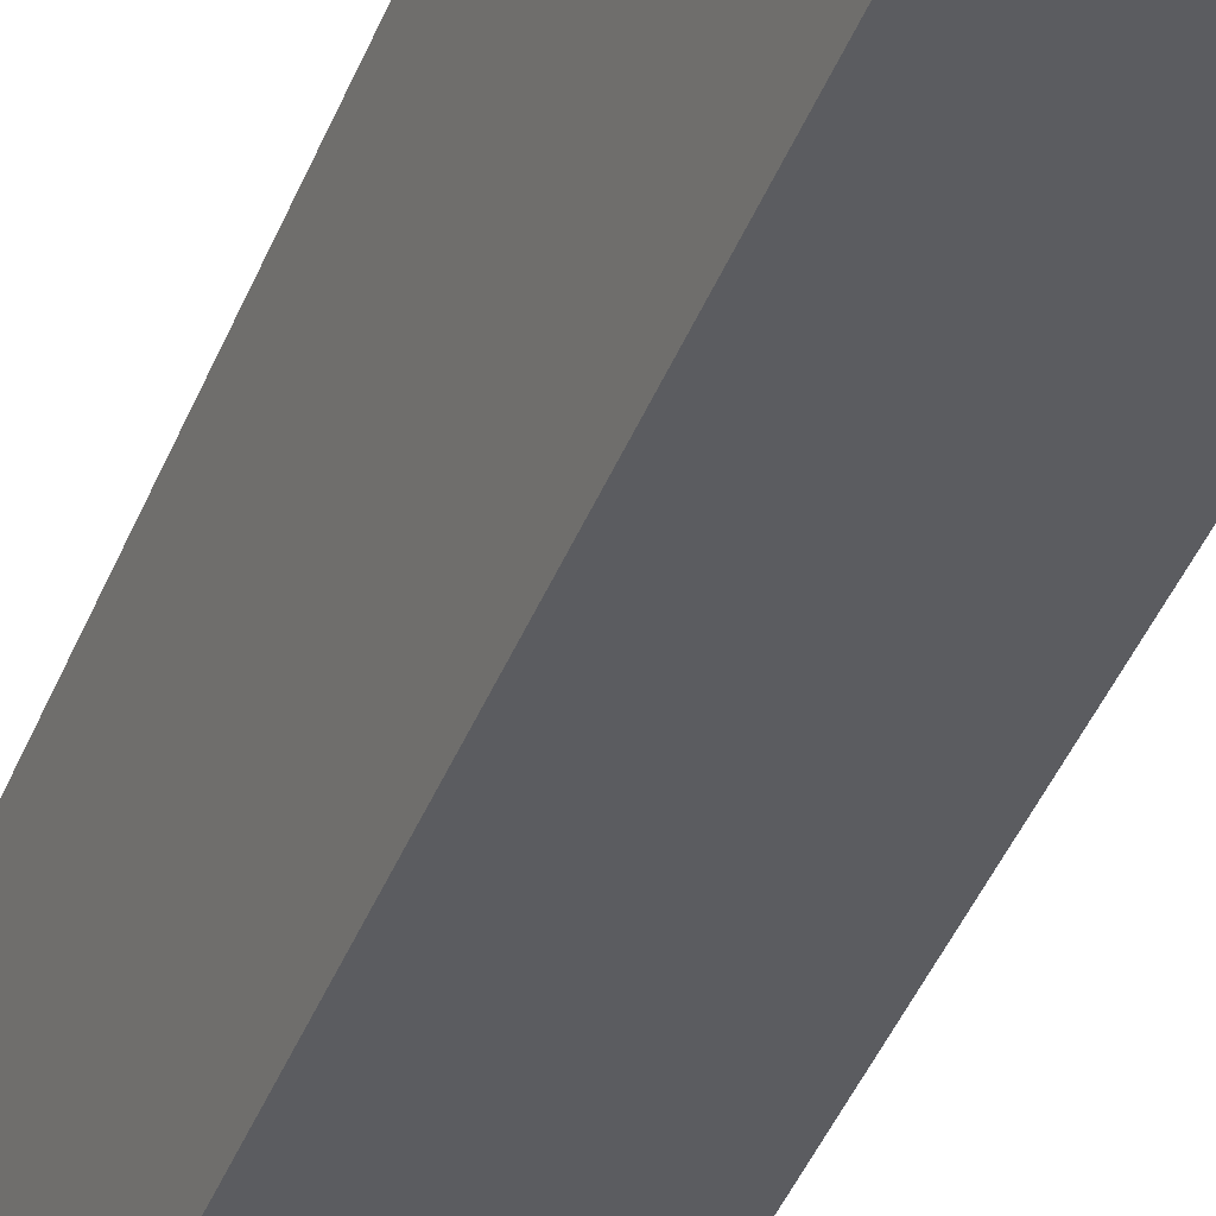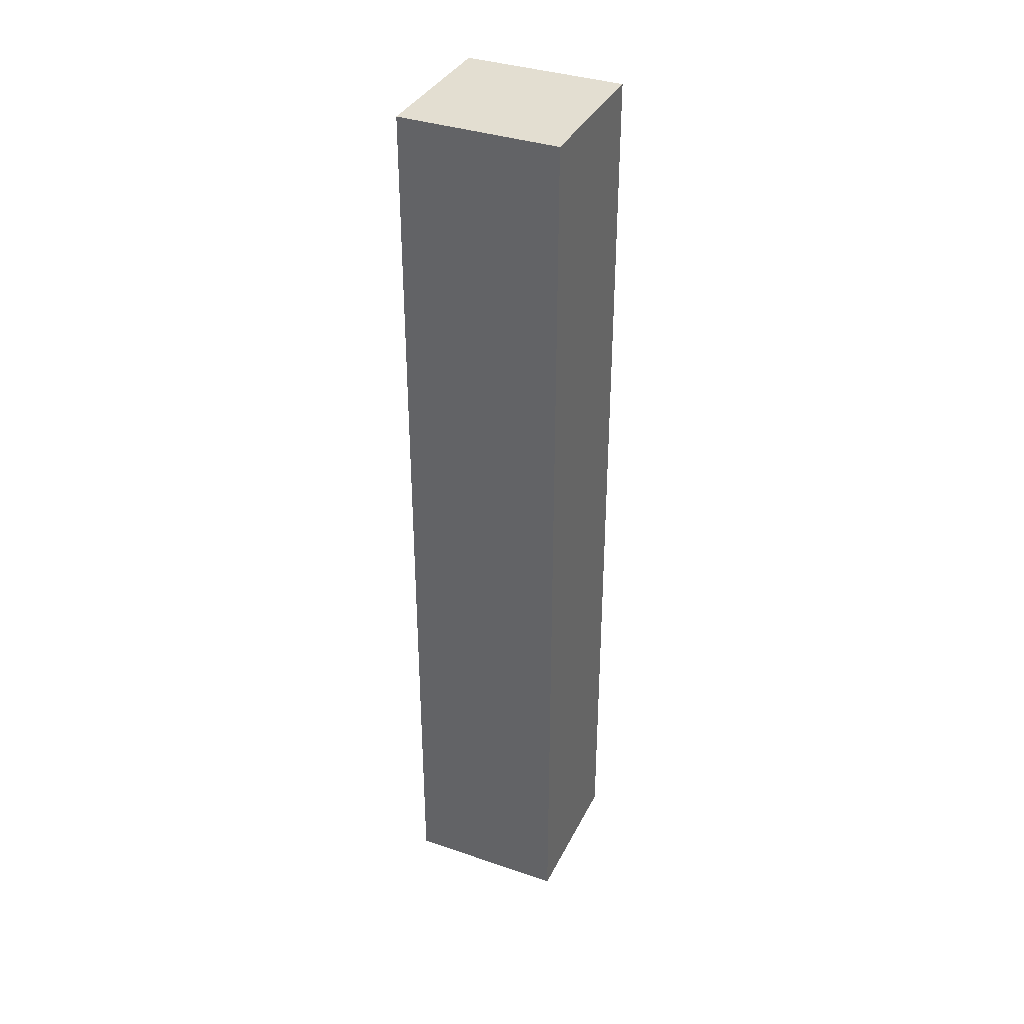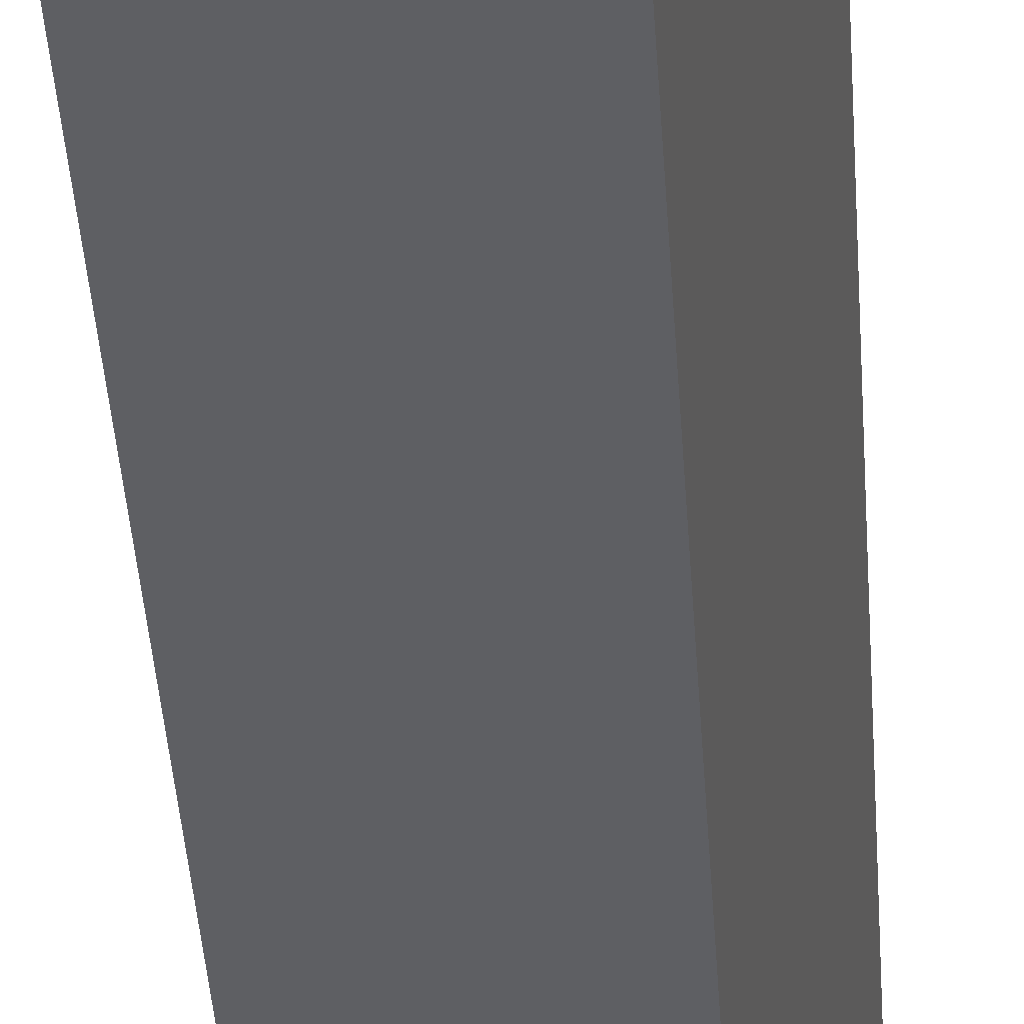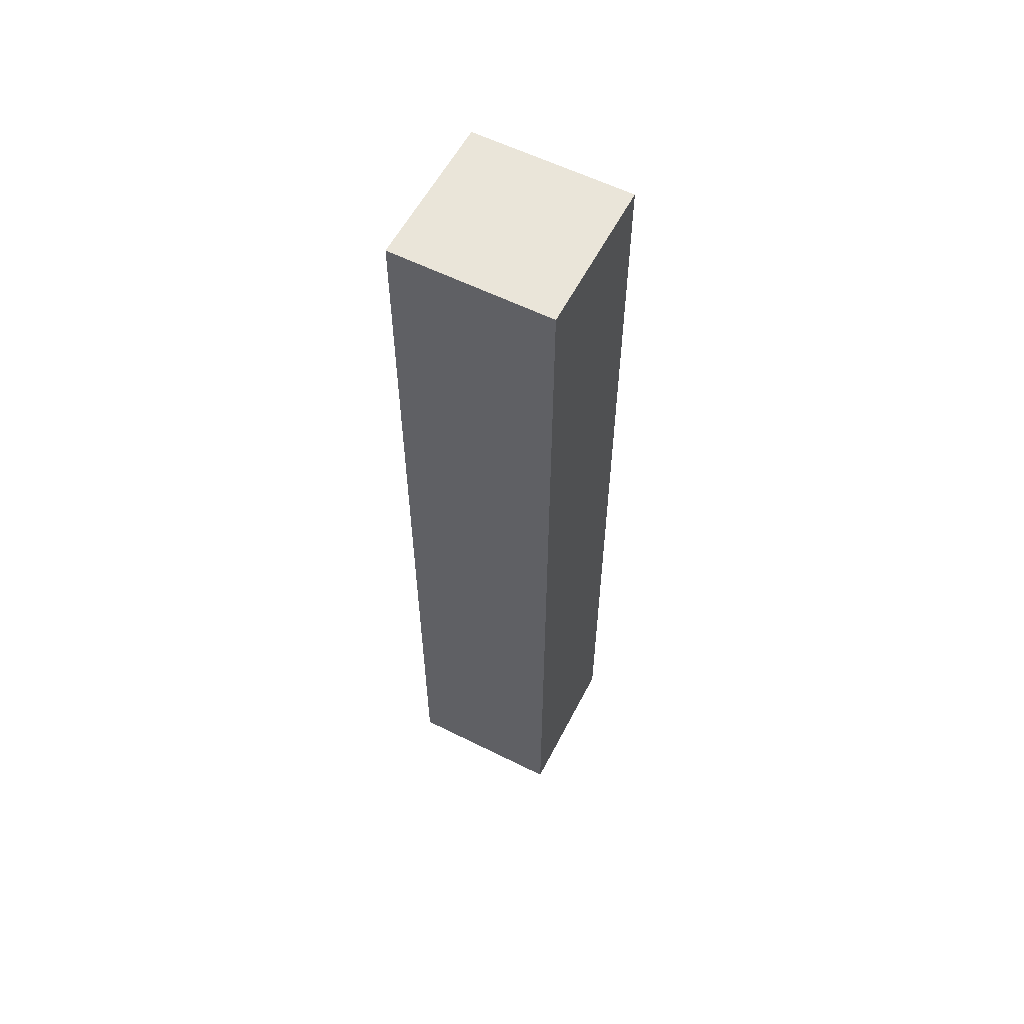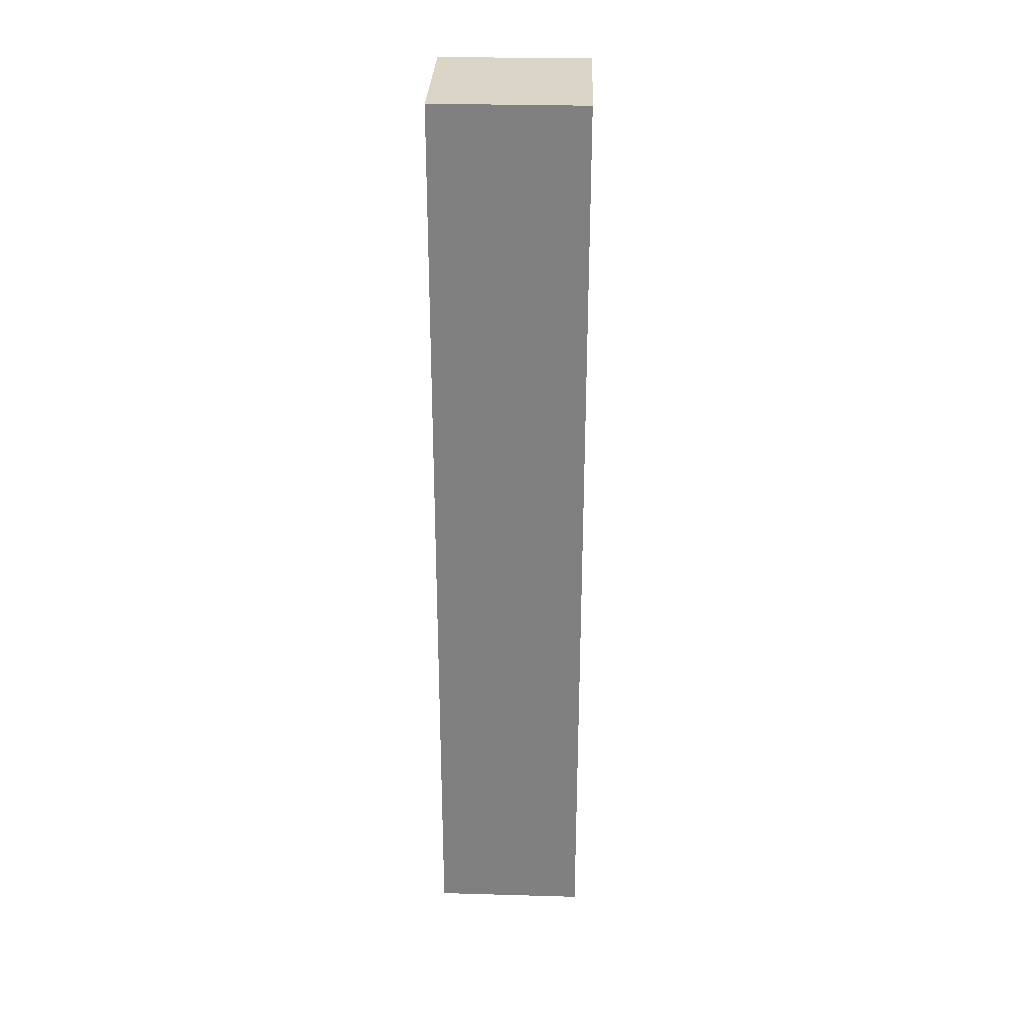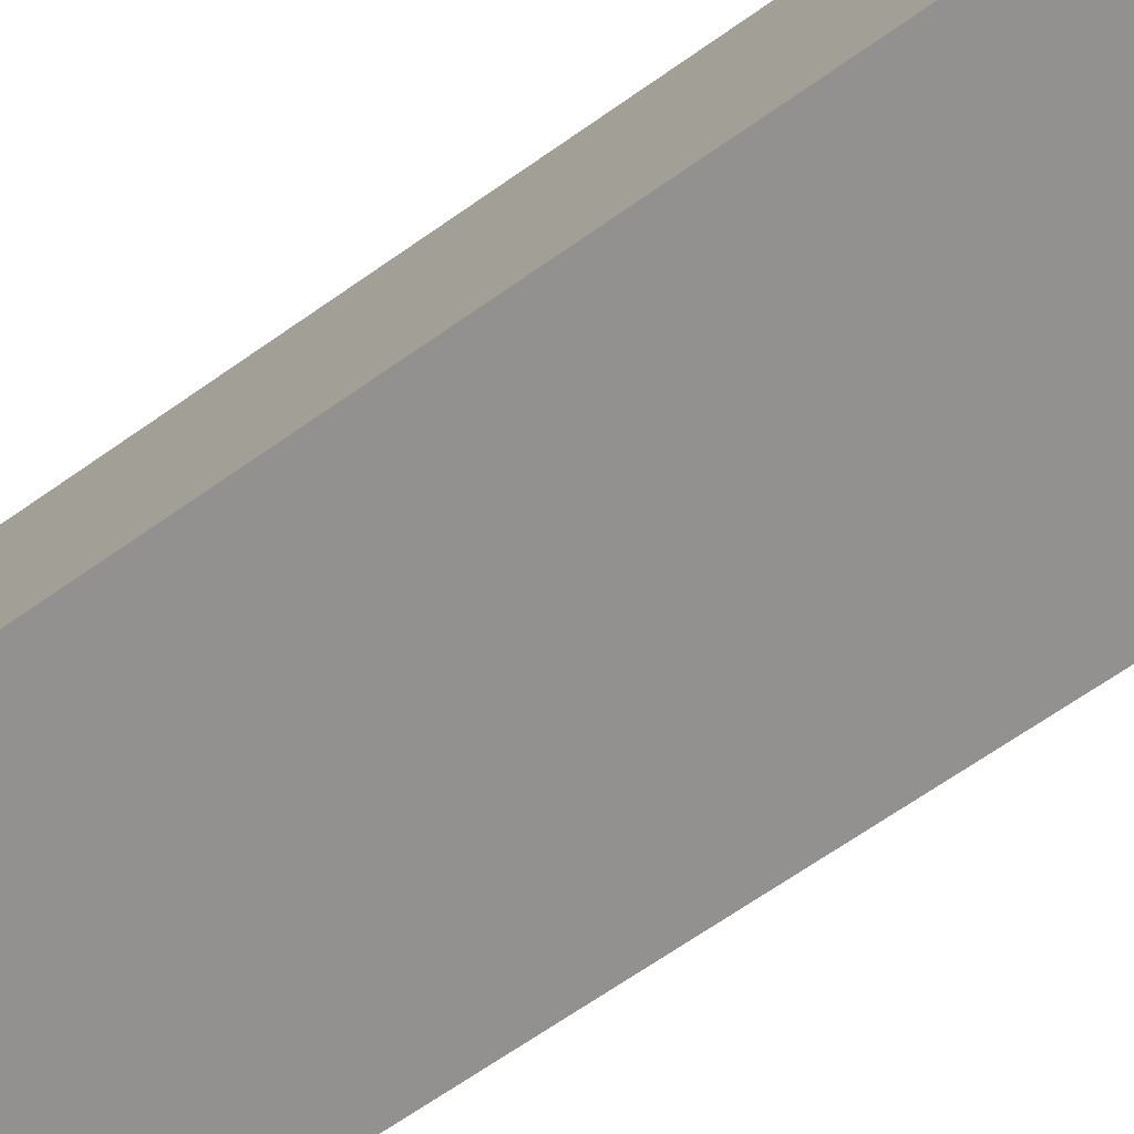
<metadata>
{"format":"obj","ext":"obj","renderer":"f3d","projection":"perspective","resolution":1024,"background":"white","views":[{"elev":-42.1,"azim":159.4,"up":"+Z"},{"elev":36.2,"azim":-137.7,"up":"+Y"},{"elev":-38.2,"azim":3.5,"up":"+Z"},{"elev":58.4,"azim":-134.4,"up":"+Y"},{"elev":29.5,"azim":110.4,"up":"+Y"},{"elev":-54.1,"azim":-51.2,"up":"+Z"}]}
</metadata>
<code>
v  1.986 12.26 -0.656
v  0.63 12.26 1.889
v  2.601 12.26 1.237
v  0 12.26 7.504e-16
v  0.563 12.26 1.689
v  0.63 -1.157e-16 1.889
v  2.601 -7.574e-17 1.237
v  1.986 4.017e-17 -0.656
v  0 0 0
v  0.563 -1.034e-16 1.689
g defaultobject
f 1 2 3
f 2 1 4
f 2 4 5
f 6 3 2
f 3 6 7
f 7 1 3
f 1 7 8
f 8 4 1
f 4 8 9
f 5 6 2
f 6 5 4
f 6 4 10
f 10 4 9
f 6 8 7
f 8 6 10
f 8 10 9

</code>
